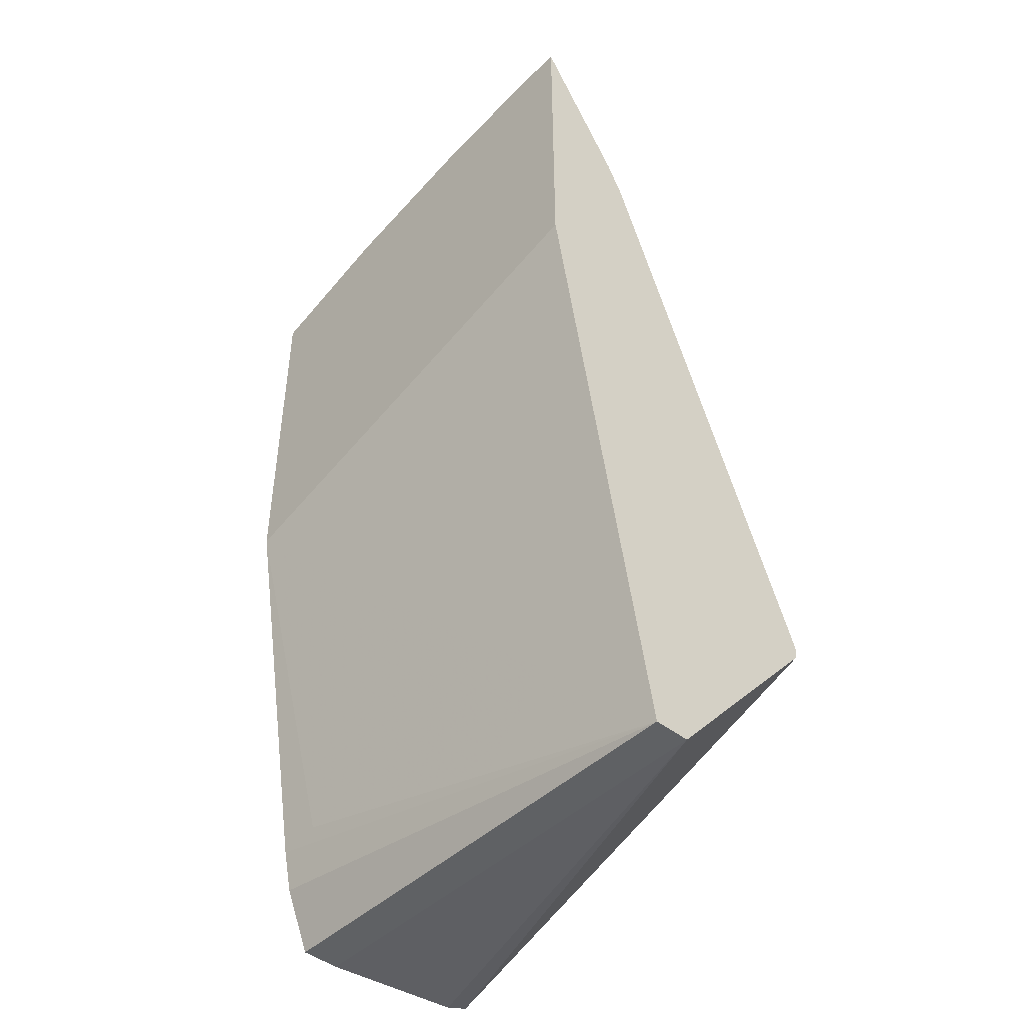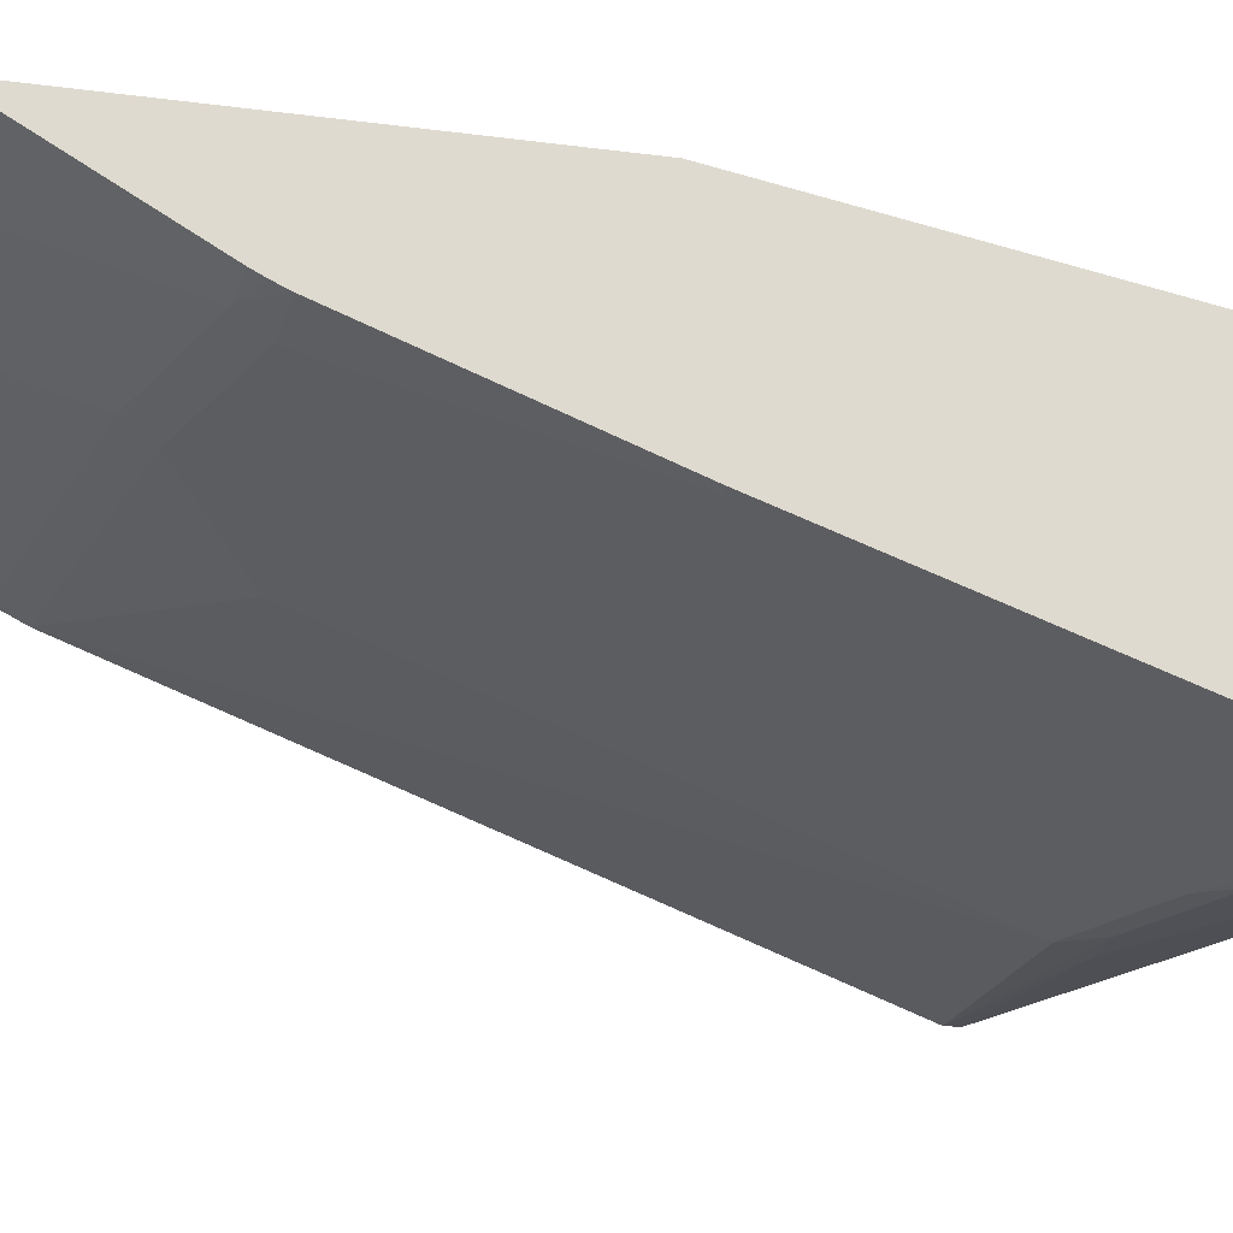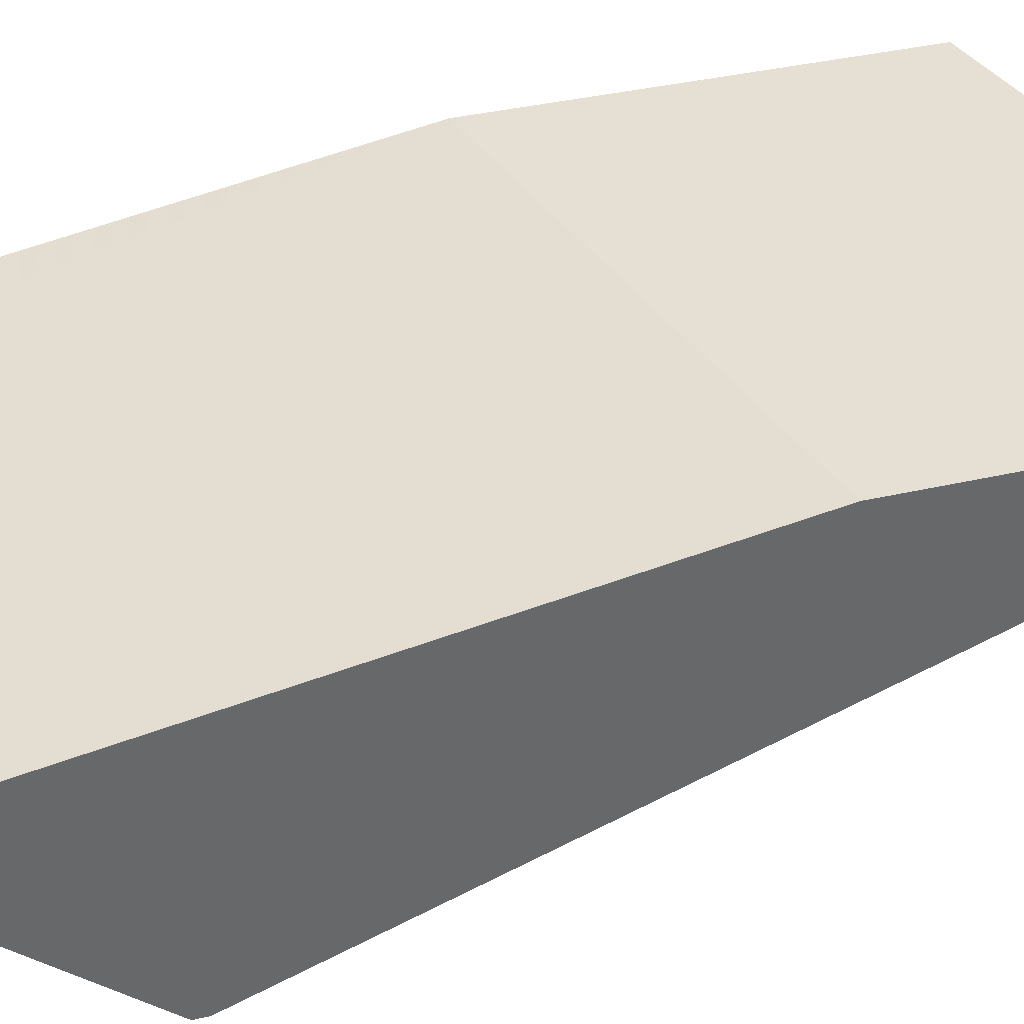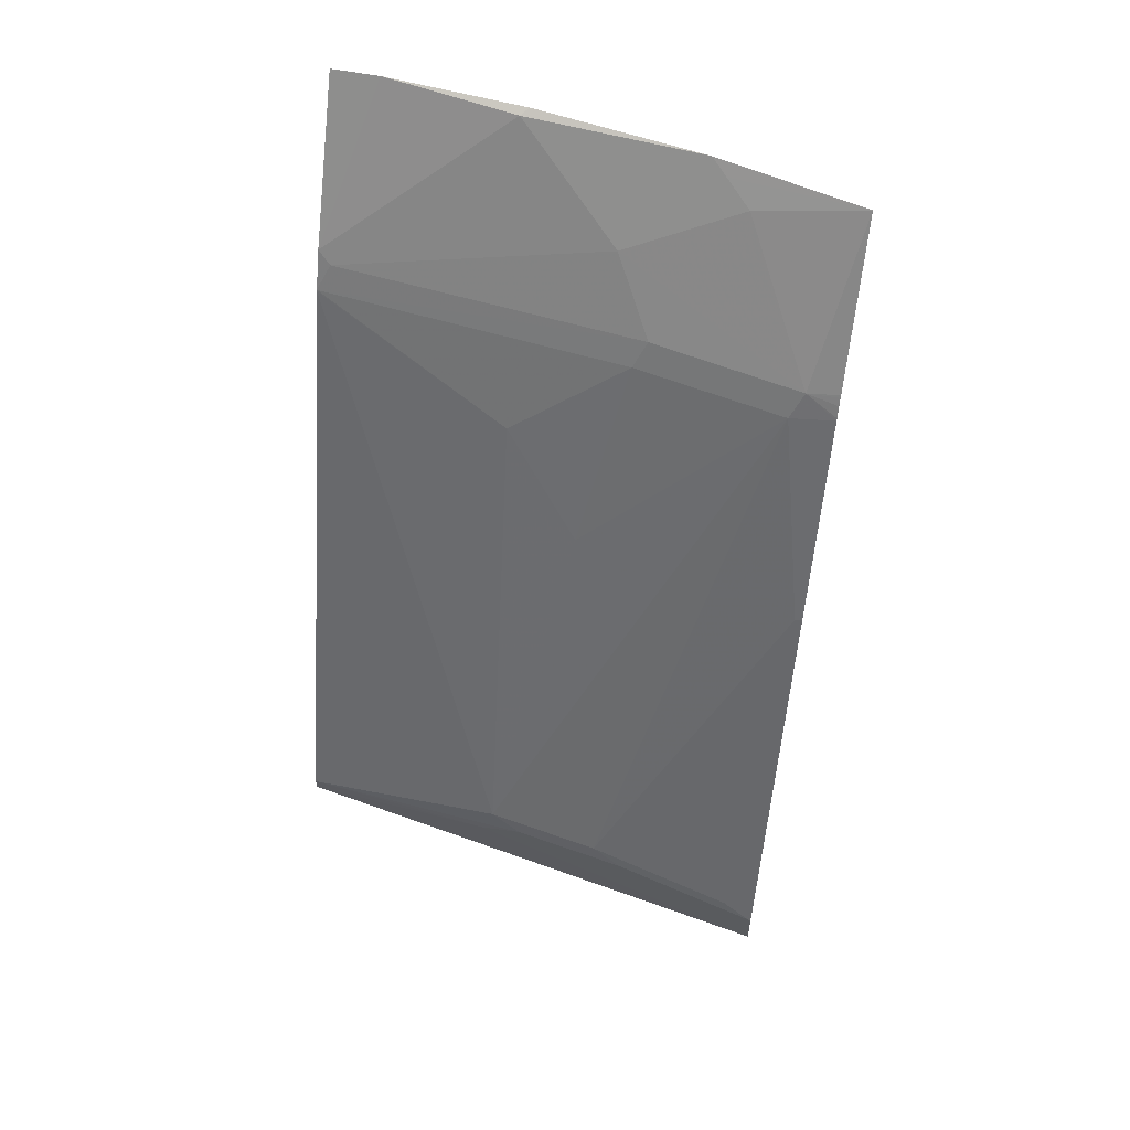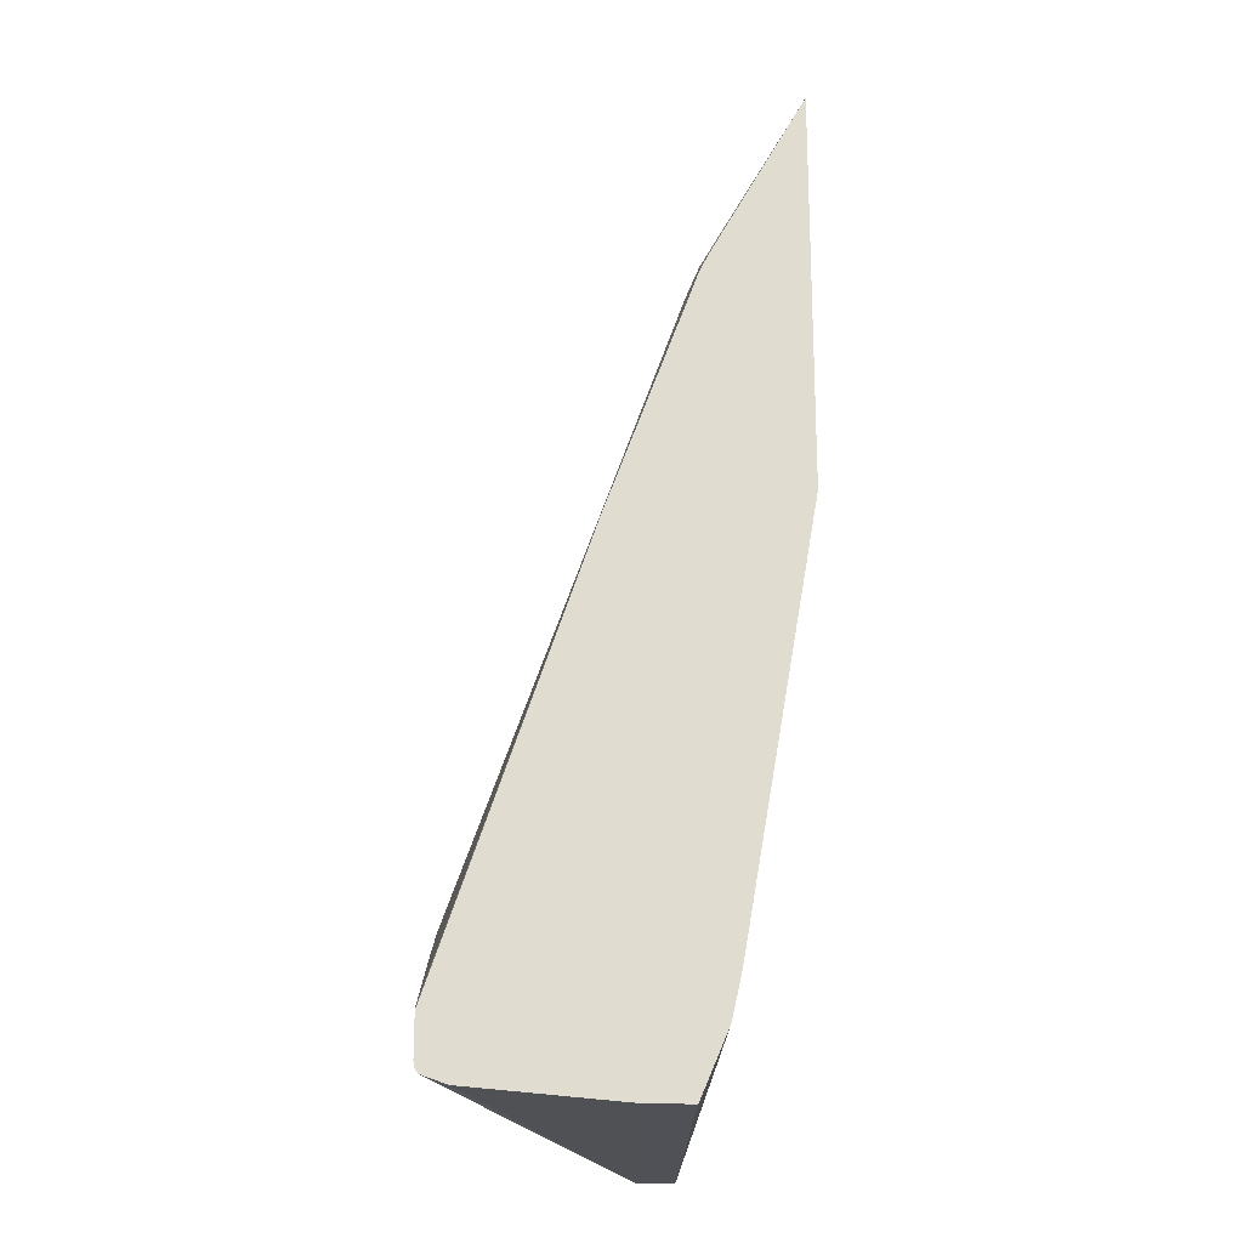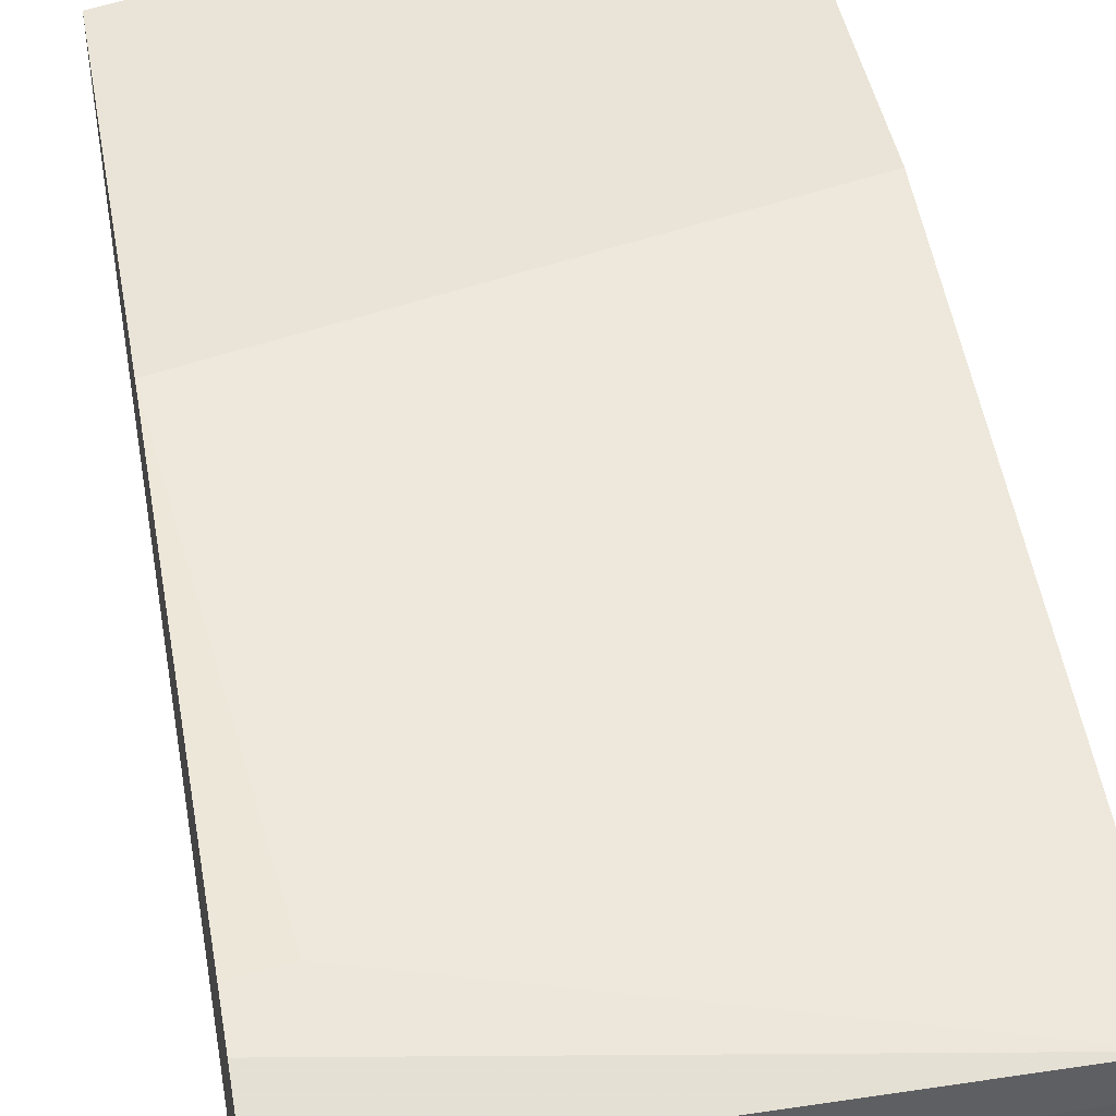
<metadata>
{"format":"obj","ext":"obj","renderer":"f3d","projection":"perspective","resolution":1024,"background":"white","views":[{"elev":-45.4,"azim":-132.3,"up":"+Z"},{"elev":-20.3,"azim":76.0,"up":"+Y"},{"elev":38.0,"azim":-106.4,"up":"+Y"},{"elev":56.2,"azim":11.7,"up":"+Z"},{"elev":-20.3,"azim":89.4,"up":"+Z"},{"elev":43.5,"azim":169.8,"up":"+Y"}]}
</metadata>
<code>
v 0.0003494 -0.3114 0.8798
v 0.0003494 -0.3604 0.8024
v 0.0259 -0.3114 0.8798
v 0.0003494 -0.3114 0.6945
v 0.0003494 -0.3702 0.7828
v 0.006883 -0.3636 0.7958
v 0.1509 -0.3431 0.8165
v 0.09607 -0.3156 0.8713
v 0.1003 -0.3114 0.8735
v 0.2716 -0.3114 0.6297
v 0.0003494 -0.3705 0.3505
v 0.0003494 -0.3704 0.7821
v 0.1029 -0.3911 0.7204
v 0.1646 -0.3705 0.7615
v 0.1715 -0.3636 0.7753
v 0.2127 -0.3225 0.837
v 0.199 -0.3156 0.8508
v 0.2538 -0.3636 0.7547
v 0.1905 -0.3114 0.8592
v 0.2716 -0.3114 0.8386
v 0.2716 -0.3499 0.4076
v 0.247 -0.3499 0.4117
v 0.2716 -0.3536 0.3911
v 0.2716 -0.3551 0.3845
v 0.2716 -0.3695 0.3505
v 0.0003494 -0.3911 0.3505
v 0.0003494 -0.4871 0.4666
v 0.1098 -0.4871 0.4666
v 0.1441 -0.4117 0.6586
v 0.247 -0.3705 0.741
v 0.2716 -0.3623 0.747
v 0.2716 -0.3602 0.7513
v 0.2716 -0.3595 0.7527
v 0.2716 -0.3658 0.7393
v 0.2716 -0.3653 0.7406
v 0.2716 -0.3911 0.3505
v 0.2716 -0.4734 0.3582
v 0.2716 -0.4868 0.3629
v 0.0003494 -0.4871 0.4597
v 0.1029 -0.4889 0.4503
v 0.1261 -0.4889 0.4529
v 0.1878 -0.4889 0.4323
v 0.1715 -0.4871 0.446
v 0.2676 -0.4117 0.6175
v 0.2716 -0.4108 0.6175
v 0.2716 -0.4885 0.3658
v 0.2676 -0.4889 0.3679
v 0.2701 -0.4889 0.3911
v 0.2538 -0.4871 0.4048
v 0.2716 -0.4889 0.3896
v 0.2716 -0.4889 0.3684
f 18 31 32
f 18 32 33
f 18 33 20
f 18 30 34
f 26 37 38
f 18 35 31
f 26 36 37
f 17 20 19
f 18 34 35
f 16 18 20
f 11 25 36
f 14 18 15
f 14 30 18
f 14 29 30
f 13 28 29
f 13 29 14
f 12 28 13
f 12 27 28
f 11 36 26
f 11 24 25
f 26 38 39
f 16 20 17
f 27 39 40
f 44 48 45
f 27 41 28
f 46 51 47
f 45 48 50
f 44 49 48
f 43 49 44
f 42 49 43
f 42 48 49
f 40 42 41
f 40 48 42
f 40 50 48
f 40 51 50
f 40 47 51
f 39 47 40
f 39 46 47
f 38 46 39
f 34 44 45
f 30 43 44
f 30 44 34
f 28 30 29
f 28 43 30
f 28 42 43
f 28 41 42
f 27 40 41
f 11 21 23
f 11 23 24
f 10 22 11
f 5 13 14
f 5 12 13
f 4 10 11
f 3 8 9
f 2 8 3
f 2 7 8
f 2 6 7
f 2 5 6
f 1 12 5
f 1 27 12
f 1 39 27
f 1 26 39
f 1 11 26
f 1 4 11
f 1 10 4
f 1 20 10
f 1 19 20
f 1 9 19
f 1 3 9
f 1 2 3
f 11 22 21
f 5 14 15
f 5 15 6
f 1 5 2
f 7 16 17
f 6 15 7
f 10 23 21
f 10 24 23
f 10 25 24
f 10 36 25
f 10 37 36
f 10 38 37
f 10 46 38
f 10 51 46
f 10 50 51
f 10 45 50
f 10 21 22
f 10 35 34
f 10 34 45
f 7 15 18
f 7 18 16
f 8 17 19
f 8 19 9
f 7 17 8
f 10 33 32
f 10 32 31
f 10 31 35
f 10 20 33

</code>
